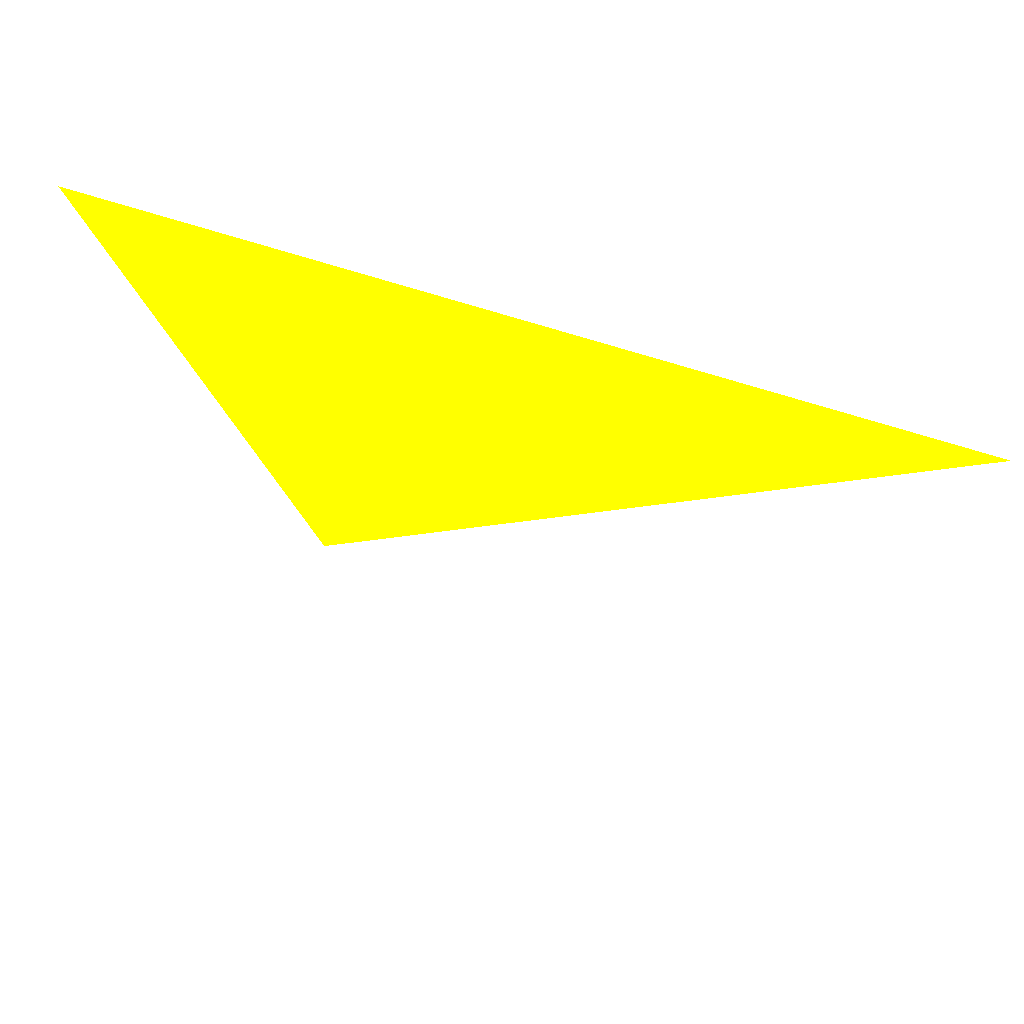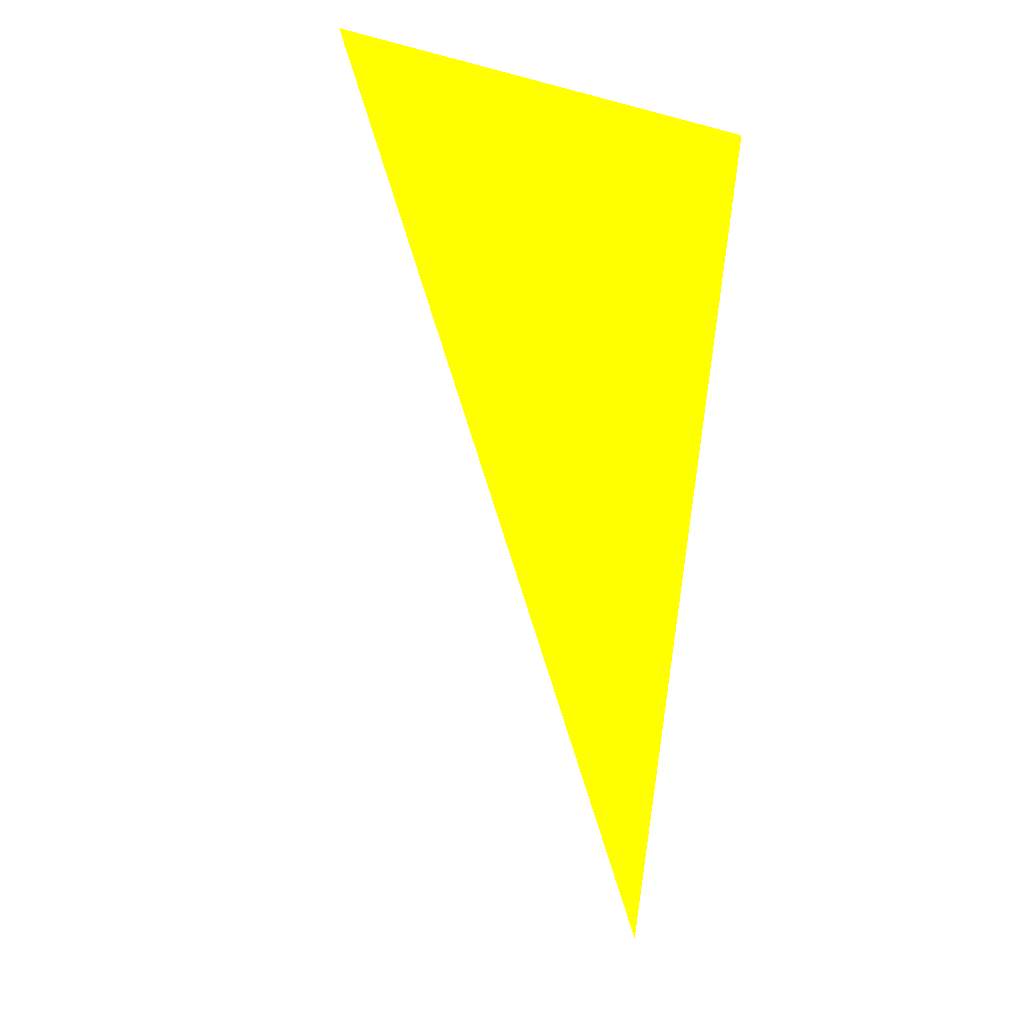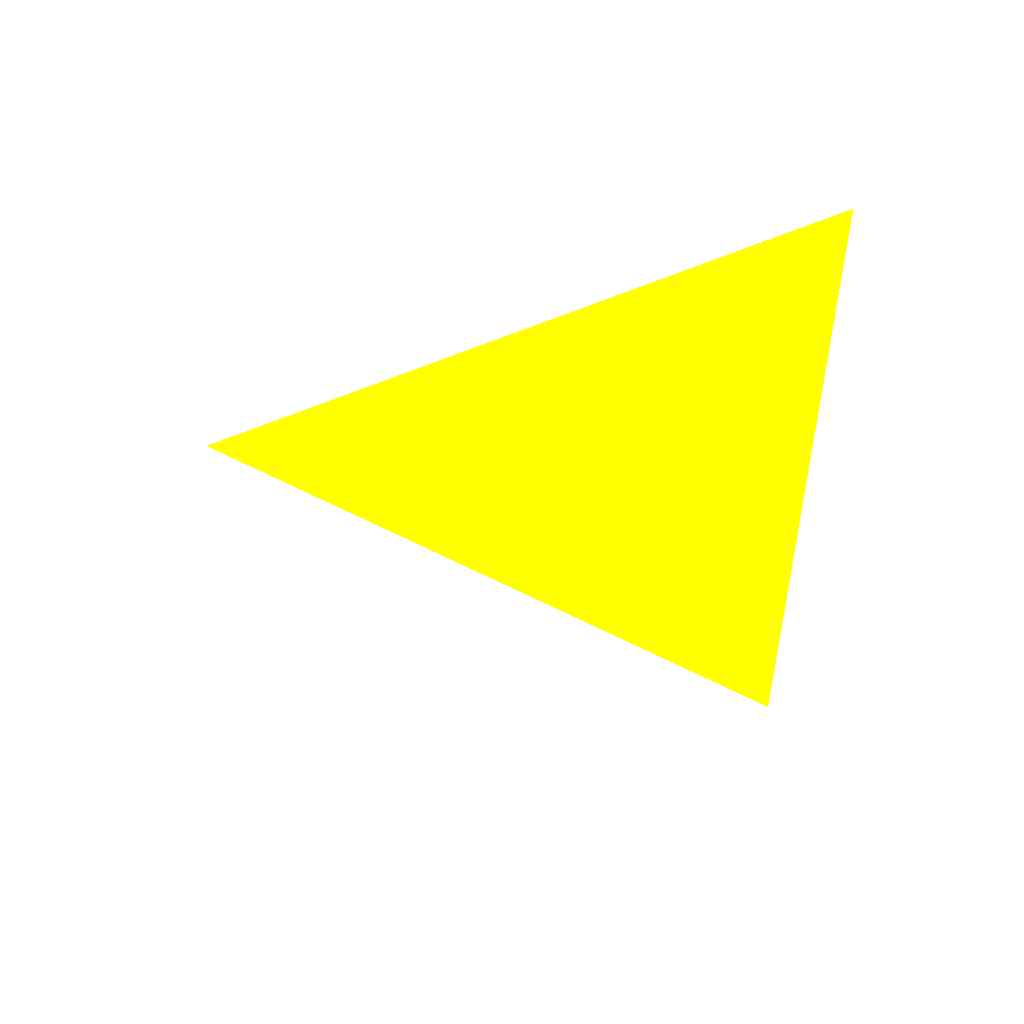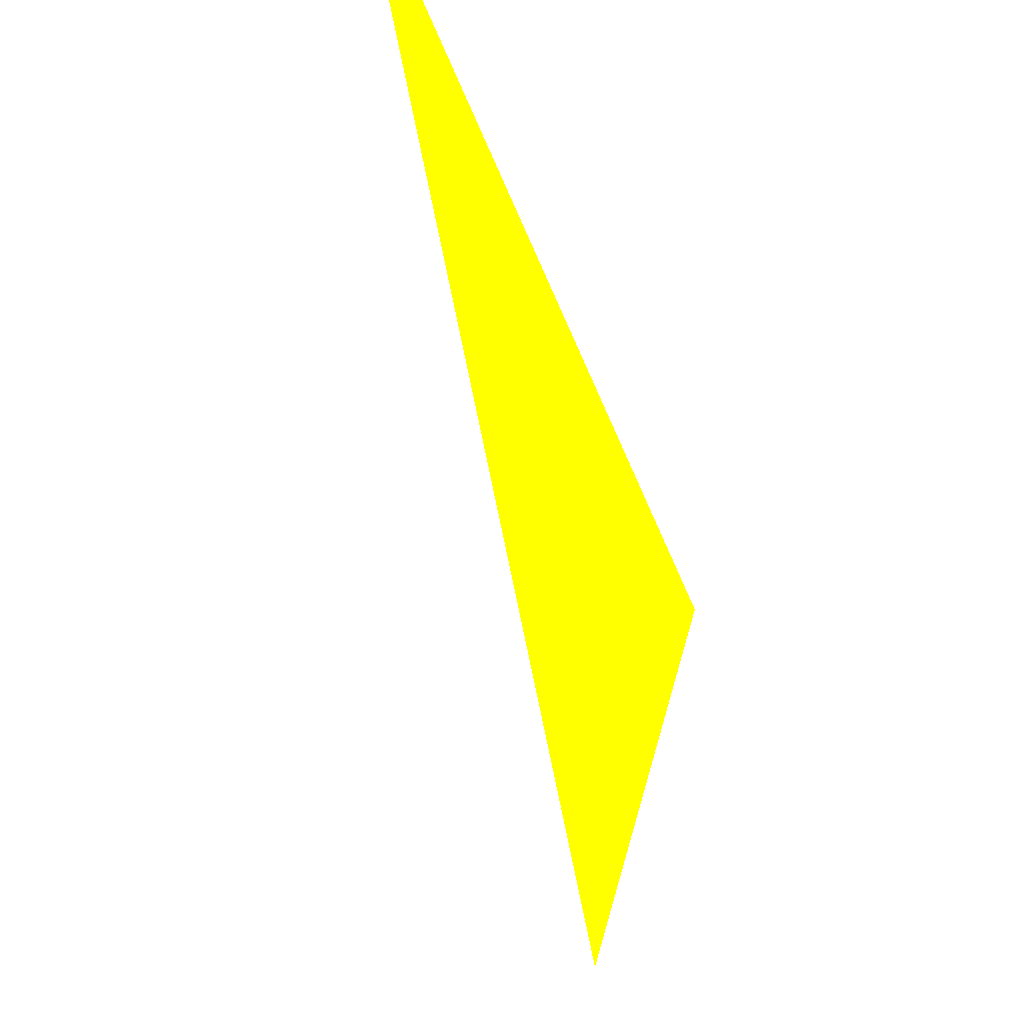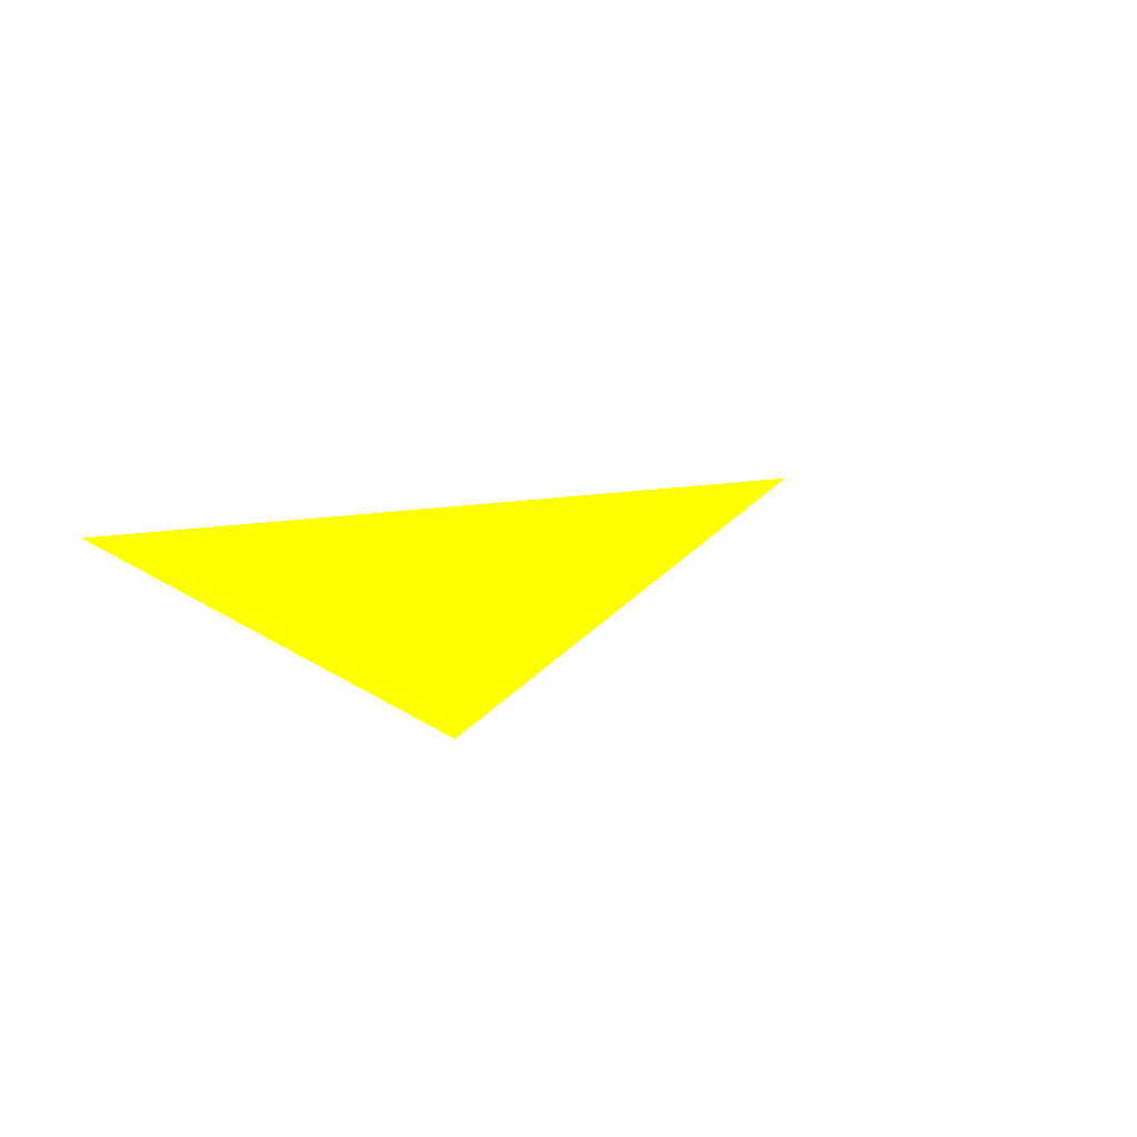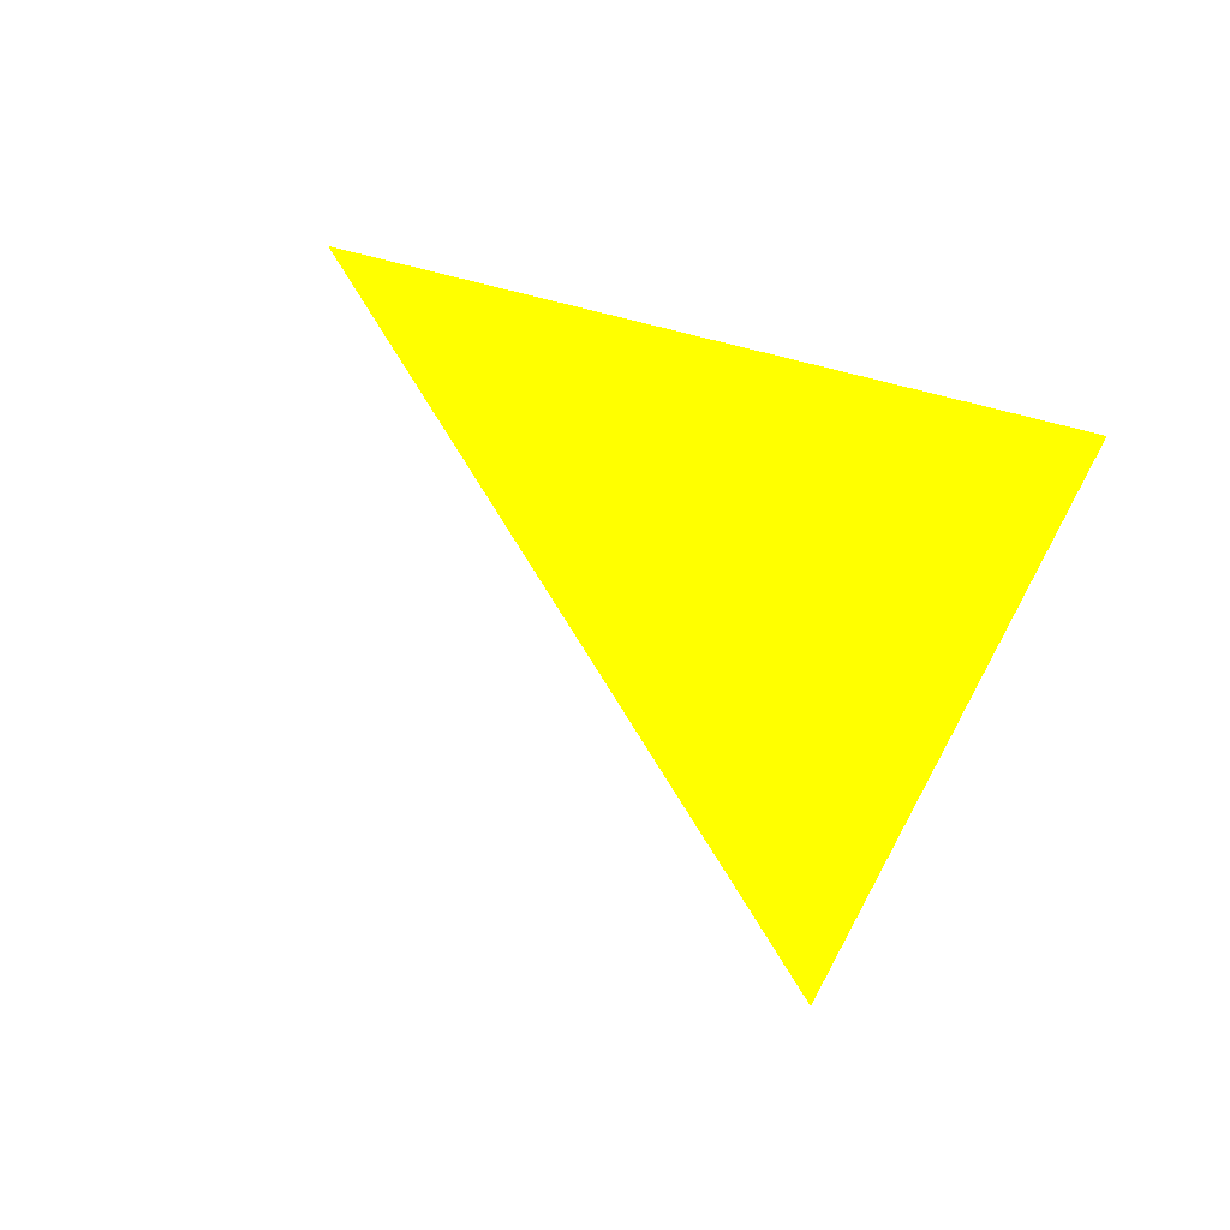
<metadata>
{"format":"obj","ext":"obj","renderer":"f3d","projection":"perspective","resolution":1024,"background":"white","views":[{"elev":72.0,"azim":-155.8,"up":"+Y"},{"elev":3.2,"azim":62.1,"up":"+Y"},{"elev":-53.8,"azim":30.6,"up":"+Y"},{"elev":43.5,"azim":69.3,"up":"+Y"},{"elev":12.2,"azim":-130.3,"up":"+Z"},{"elev":42.5,"azim":12.0,"up":"+Z"}]}
</metadata>
<code>
o geometry_0
v 6.125e+05 5.855e+06 664 1 1 0
v 6.125e+05 5.855e+06 664 1 1 0
v 6.125e+05 5.855e+06 664 1 1 0
f 1 3 2

</code>
